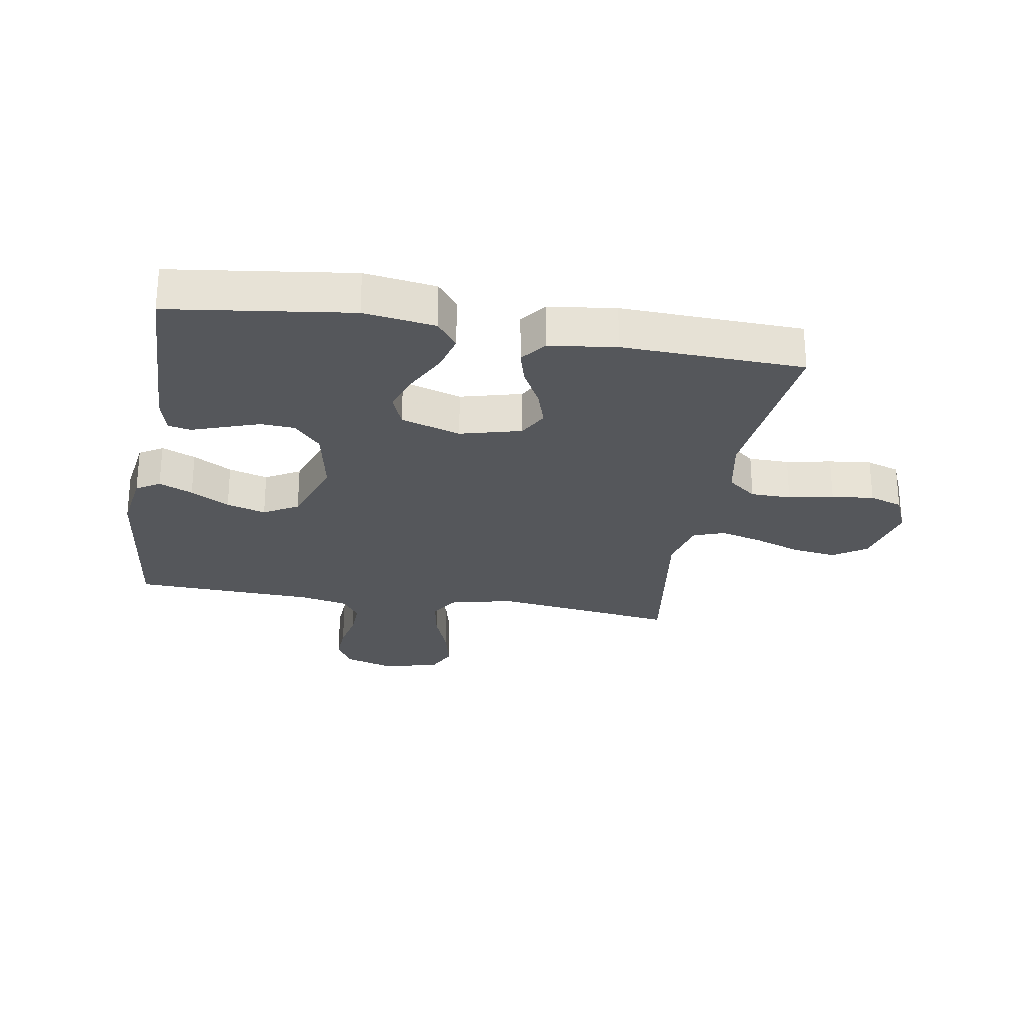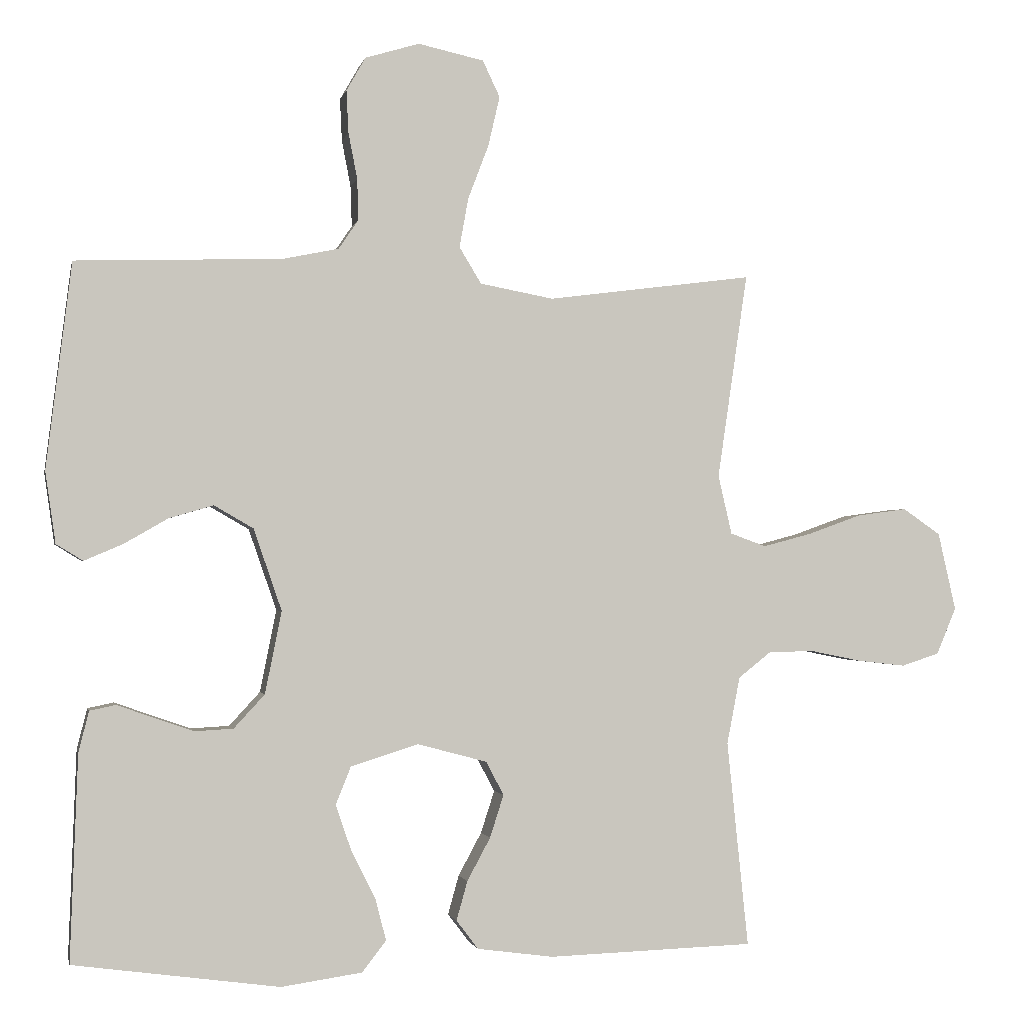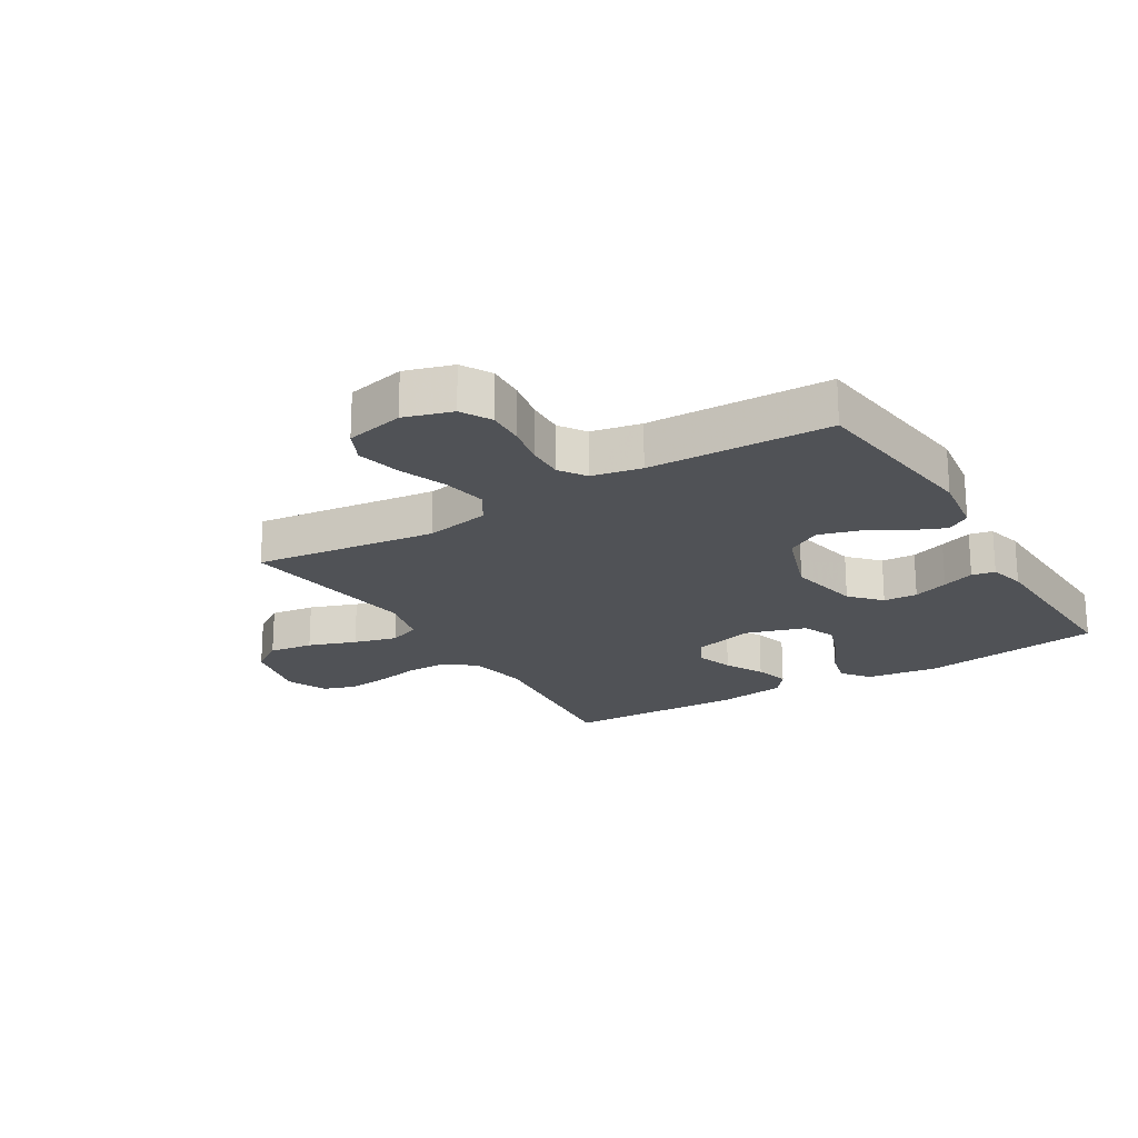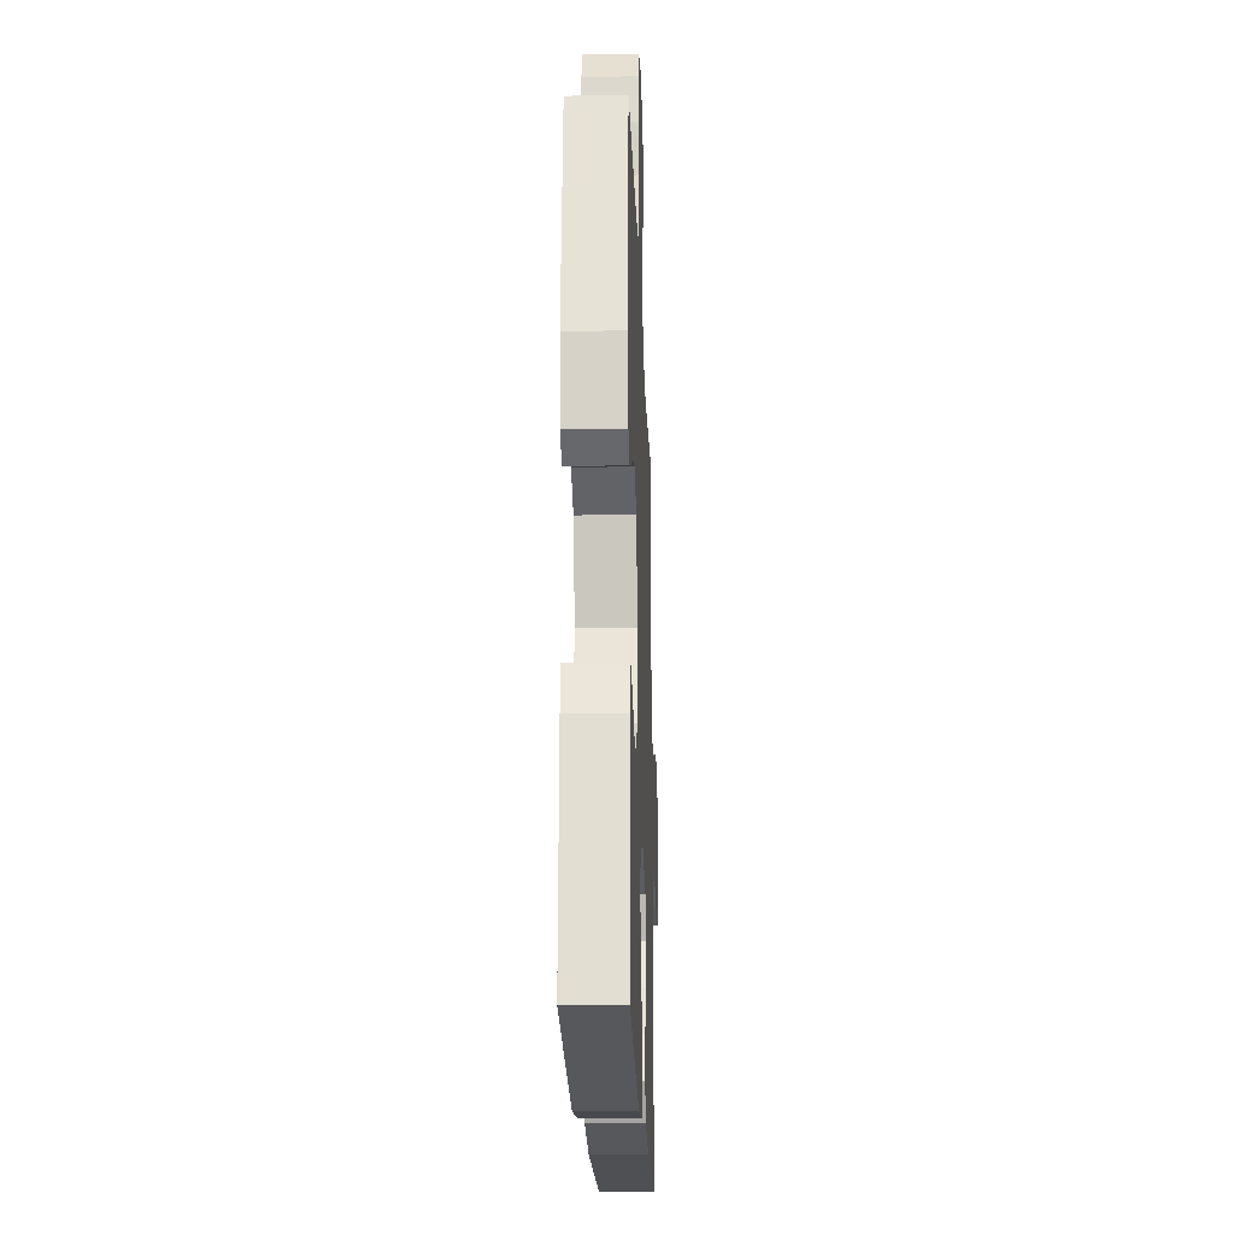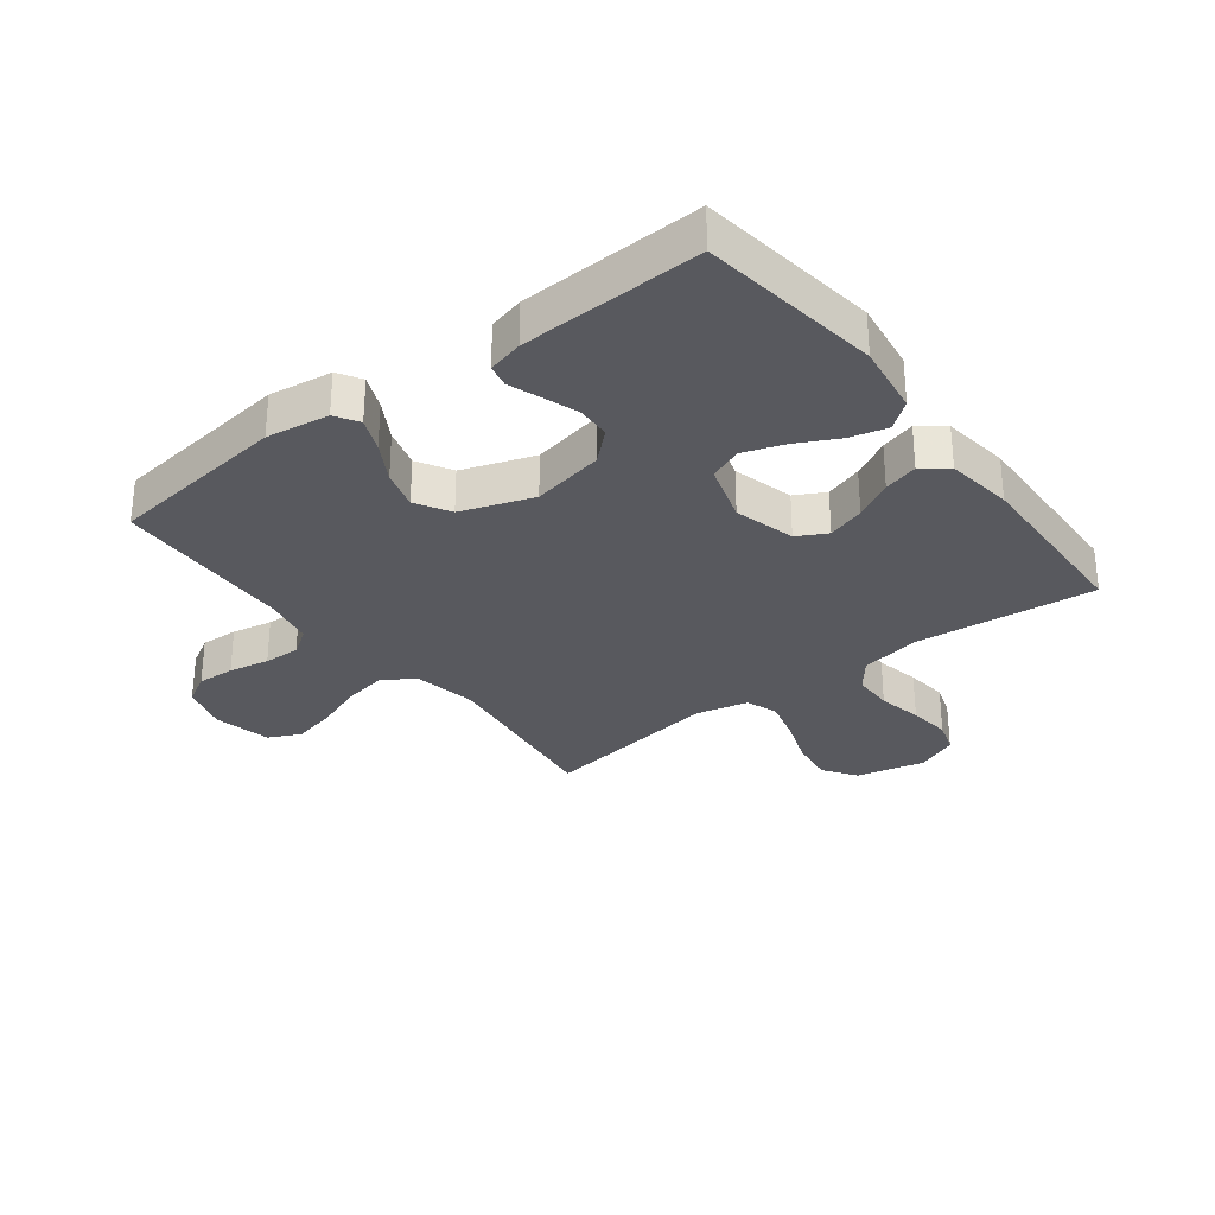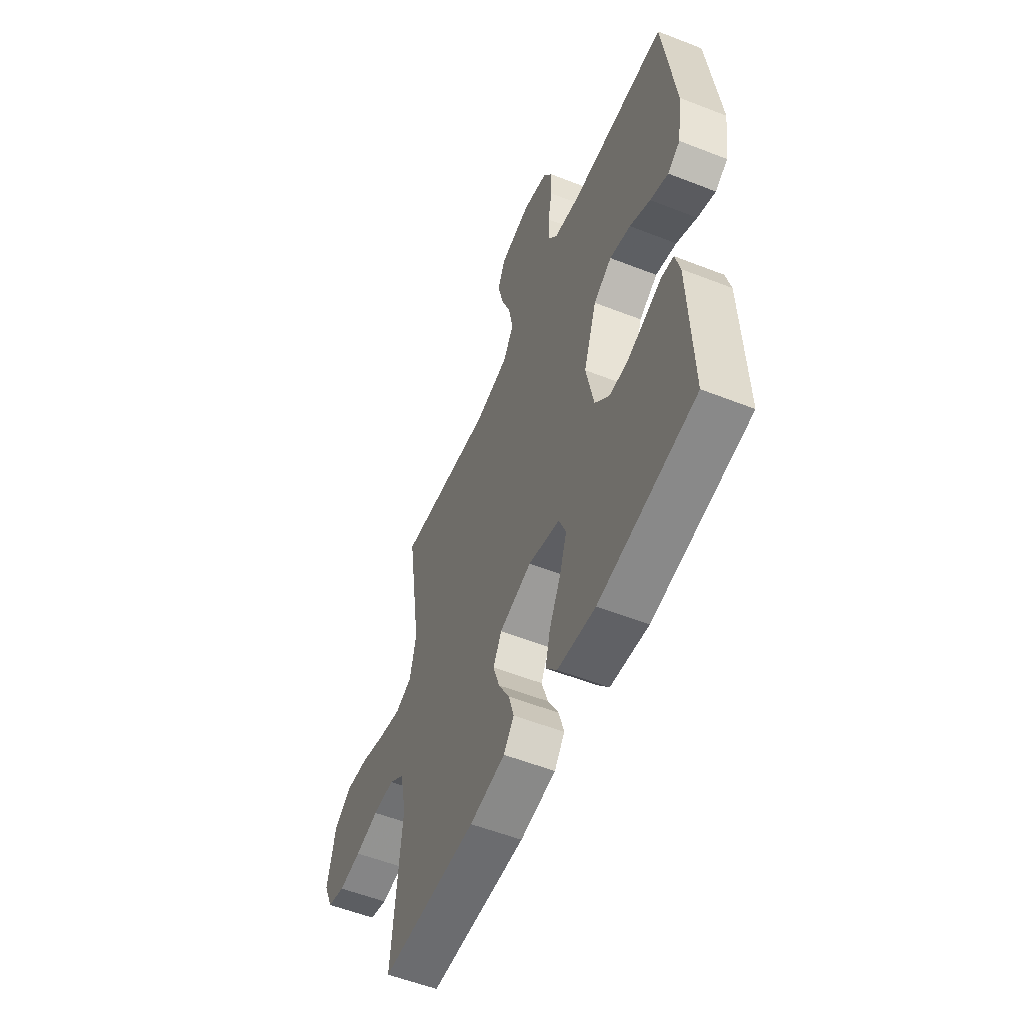
<metadata>
{"format":"obj","ext":"obj","renderer":"f3d","projection":"perspective","resolution":1024,"background":"white","views":[{"elev":-26.4,"azim":170.2,"up":"+Y"},{"elev":-1.4,"azim":168.3,"up":"+Z"},{"elev":-21.0,"azim":31.3,"up":"+Y"},{"elev":-20.9,"azim":92.0,"up":"+Z"},{"elev":-30.4,"azim":127.4,"up":"+Y"},{"elev":-55.6,"azim":67.6,"up":"+Z"}]}
</metadata>
<code>
v 0.5 0.07 0.5
v 0.537 0.07 0.2
v 0.522 0.07 0.096
v 0.483 0.07 0.072
v 0.427 0.07 0.096
v 0.363 0.07 0.133
v 0.298 0.07 0.152
v 0.241 0.07 0.119
v 0.2 0.07 0
v 0.224 0.07 -0.12
v 0.269 0.07 -0.169
v 0.325 0.07 -0.172
v 0.383 0.07 -0.152
v 0.436 0.07 -0.133
v 0.474 0.07 -0.141
v 0.489 0.07 -0.2
v 0.5 0.07 -0.5
v 0.2 0.07 -0.541
v 0.082 0.07 -0.524
v 0.047 0.07 -0.479
v 0.063 0.07 -0.417
v 0.098 0.07 -0.348
v 0.121 0.07 -0.281
v 0.099 0.07 -0.226
v 0 0.07 -0.195
v -0.101 0.07 -0.222
v -0.127 0.07 -0.271
v -0.107 0.07 -0.333
v -0.073 0.07 -0.396
v -0.057 0.07 -0.453
v -0.089 0.07 -0.495
v -0.2 0.07 -0.51
v -0.5 0.07 -0.5
v -0.469 0.07 -0.2
v -0.488 0.07 -0.102
v -0.536 0.07 -0.064
v -0.603 0.07 -0.063
v -0.677 0.07 -0.078
v -0.747 0.07 -0.086
v -0.802 0.07 -0.068
v -0.831 0.07 0
v -0.805 0.07 0.114
v -0.75 0.07 0.152
v -0.677 0.07 0.142
v -0.599 0.07 0.114
v -0.528 0.07 0.095
v -0.476 0.07 0.114
v -0.456 0.07 0.2
v -0.5 0.07 0.5
v -0.2 0.07 0.461
v -0.093 0.07 0.481
v -0.061 0.07 0.534
v -0.074 0.07 0.606
v -0.104 0.07 0.685
v -0.121 0.07 0.758
v -0.096 0.07 0.811
v 0 0.07 0.832
v 0.079 0.07 0.808
v 0.107 0.07 0.759
v 0.104 0.07 0.697
v 0.091 0.07 0.63
v 0.089 0.07 0.57
v 0.118 0.07 0.527
v 0.2 0.07 0.51
v 0.5 0 0.5
v 0.537 0 0.2
v 0.522 0 0.096
v 0.483 0 0.072
v 0.427 0 0.096
v 0.363 0 0.133
v 0.298 0 0.152
v 0.241 0 0.119
v 0.2 0 0
v 0.224 0 -0.12
v 0.269 0 -0.169
v 0.325 0 -0.172
v 0.383 0 -0.152
v 0.436 0 -0.133
v 0.474 0 -0.141
v 0.489 0 -0.2
v 0.5 0 -0.5
v 0.2 0 -0.541
v 0.082 0 -0.524
v 0.047 0 -0.479
v 0.063 0 -0.417
v 0.098 0 -0.348
v 0.121 0 -0.281
v 0.099 0 -0.226
v 0 0 -0.195
v -0.101 0 -0.222
v -0.127 0 -0.271
v -0.107 0 -0.333
v -0.073 0 -0.396
v -0.057 0 -0.453
v -0.089 0 -0.495
v -0.2 0 -0.51
v -0.5 0 -0.5
v -0.469 0 -0.2
v -0.488 0 -0.102
v -0.536 0 -0.064
v -0.603 0 -0.063
v -0.677 0 -0.078
v -0.747 0 -0.086
v -0.802 0 -0.068
v -0.831 0 0
v -0.805 0 0.114
v -0.75 0 0.152
v -0.677 0 0.142
v -0.599 0 0.114
v -0.528 0 0.095
v -0.476 0 0.114
v -0.456 0 0.2
v -0.5 0 0.5
v -0.2 0 0.461
v -0.093 0 0.481
v -0.061 0 0.534
v -0.074 0 0.606
v -0.104 0 0.685
v -0.121 0 0.758
v -0.096 0 0.811
v 0 0 0.832
v 0.079 0 0.808
v 0.107 0 0.759
v 0.104 0 0.697
v 0.091 0 0.63
v 0.089 0 0.57
v 0.118 0 0.527
v 0.2 0 0.51
f 59 60 61
f 58 59 61
f 57 58 61
f 56 57 61
f 55 56 61
f 54 55 61
f 53 54 61
f 52 53 61 62
f 51 52 62 63
f 48 49 50
f 47 48 50 51
f 43 44 45
f 42 43 45
f 41 42 45
f 40 41 45
f 39 40 45
f 38 39 45
f 37 38 45
f 36 37 45 46
f 35 36 46 47
f 32 33 34
f 31 32 34
f 30 31 34
f 29 30 34
f 28 29 34
f 34 35 47
f 28 34 47
f 27 28 47
f 20 21 22
f 19 20 22
f 18 19 22
f 17 18 22
f 16 17 22
f 15 16 22
f 14 15 22
f 13 14 22
f 12 13 22 23
f 11 12 23 24
f 4 5 6
f 3 4 6
f 2 3 6
f 1 2 6
f 64 1 6
f 64 6 7
f 51 63 64
f 47 51 64
f 27 47 64
f 26 27 64
f 25 26 64
f 10 11 24 25
f 9 10 25
f 8 9 25 64
f 7 8 64
f 125 124 123
f 125 123 122
f 125 122 121
f 125 121 120
f 125 120 119
f 125 119 118
f 125 118 117
f 126 125 117 116
f 127 126 116 115
f 114 113 112
f 115 114 112 111
f 109 108 107
f 109 107 106
f 109 106 105
f 109 105 104
f 109 104 103
f 109 103 102
f 109 102 101
f 110 109 101 100
f 111 110 100 99
f 98 97 96
f 98 96 95
f 98 95 94
f 98 94 93
f 98 93 92
f 111 99 98
f 111 98 92
f 111 92 91
f 86 85 84
f 86 84 83
f 86 83 82
f 86 82 81
f 86 81 80
f 86 80 79
f 86 79 78
f 86 78 77
f 87 86 77 76
f 88 87 76 75
f 70 69 68
f 70 68 67
f 70 67 66
f 70 66 65
f 70 65 128
f 71 70 128
f 128 127 115
f 128 115 111
f 128 111 91
f 128 91 90
f 128 90 89
f 89 88 75 74
f 89 74 73
f 128 89 73 72
f 128 72 71
f 1 65 66 2
f 2 66 67 3
f 3 67 68 4
f 4 68 69 5
f 5 69 70 6
f 6 70 71 7
f 7 71 72 8
f 8 72 73 9
f 9 73 74 10
f 10 74 75 11
f 11 75 76 12
f 12 76 77 13
f 13 77 78 14
f 14 78 79 15
f 15 79 80 16
f 16 80 81 17
f 17 81 82 18
f 18 82 83 19
f 19 83 84 20
f 20 84 85 21
f 21 85 86 22
f 22 86 87 23
f 23 87 88 24
f 24 88 89 25
f 25 89 90 26
f 26 90 91 27
f 27 91 92 28
f 28 92 93 29
f 29 93 94 30
f 30 94 95 31
f 31 95 96 32
f 32 96 97 33
f 33 97 98 34
f 34 98 99 35
f 35 99 100 36
f 36 100 101 37
f 37 101 102 38
f 38 102 103 39
f 39 103 104 40
f 40 104 105 41
f 41 105 106 42
f 42 106 107 43
f 43 107 108 44
f 44 108 109 45
f 45 109 110 46
f 46 110 111 47
f 47 111 112 48
f 48 112 113 49
f 49 113 114 50
f 50 114 115 51
f 51 115 116 52
f 52 116 117 53
f 53 117 118 54
f 54 118 119 55
f 55 119 120 56
f 56 120 121 57
f 57 121 122 58
f 58 122 123 59
f 59 123 124 60
f 60 124 125 61
f 61 125 126 62
f 62 126 127 63
f 63 127 128 64
f 64 128 65 1

</code>
